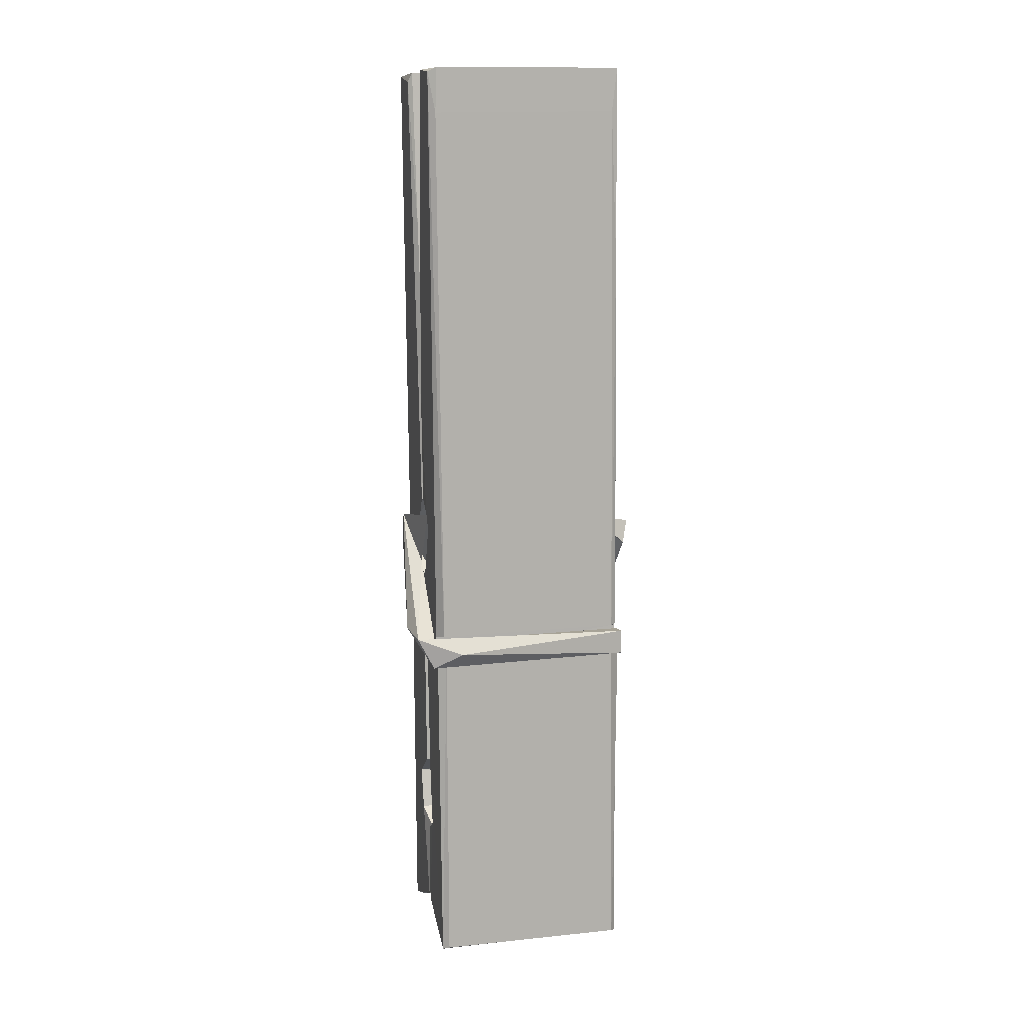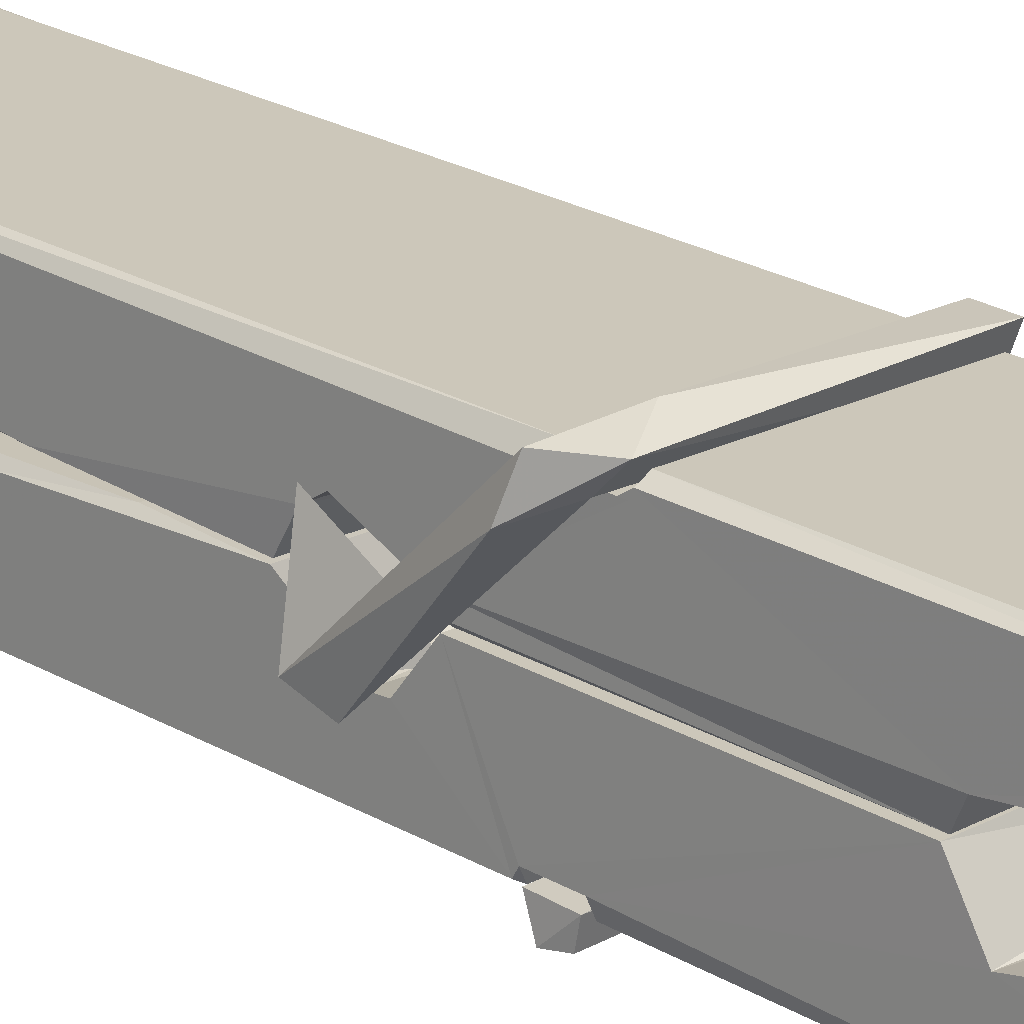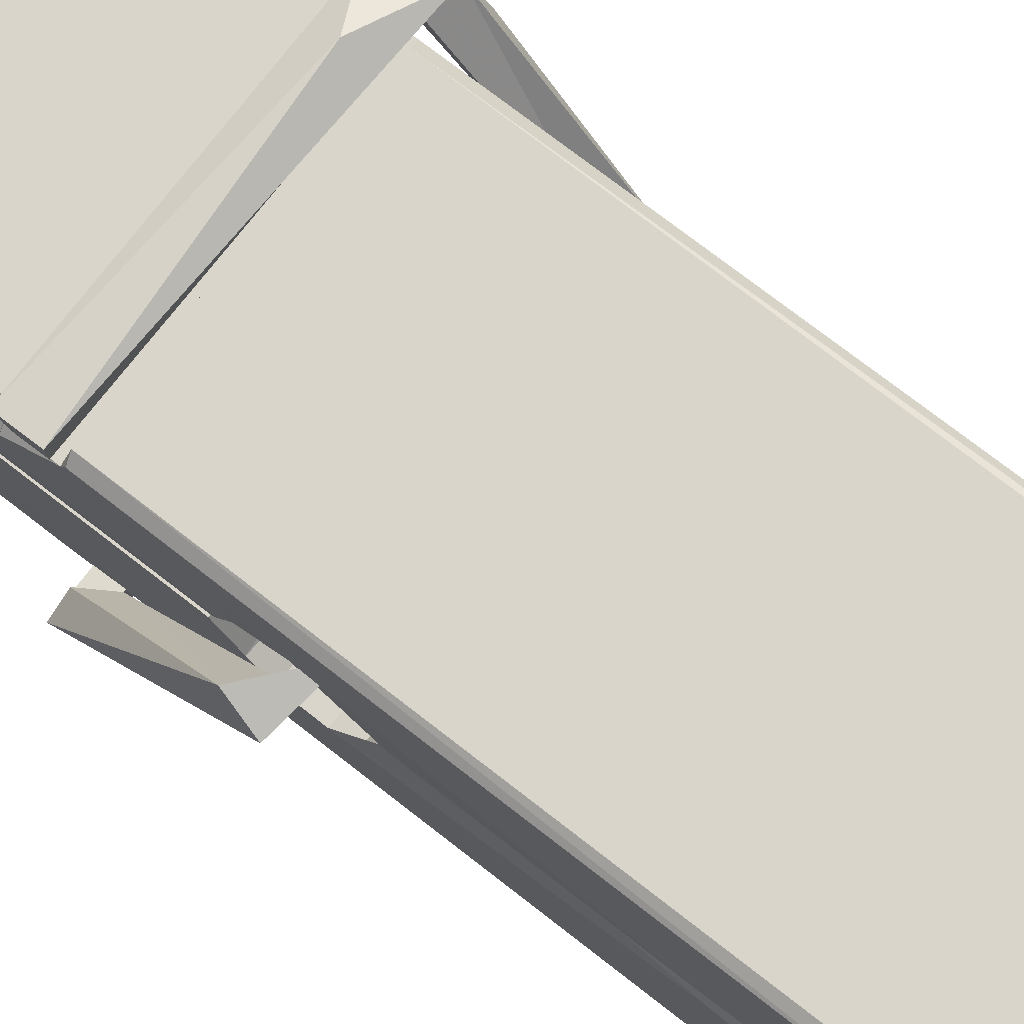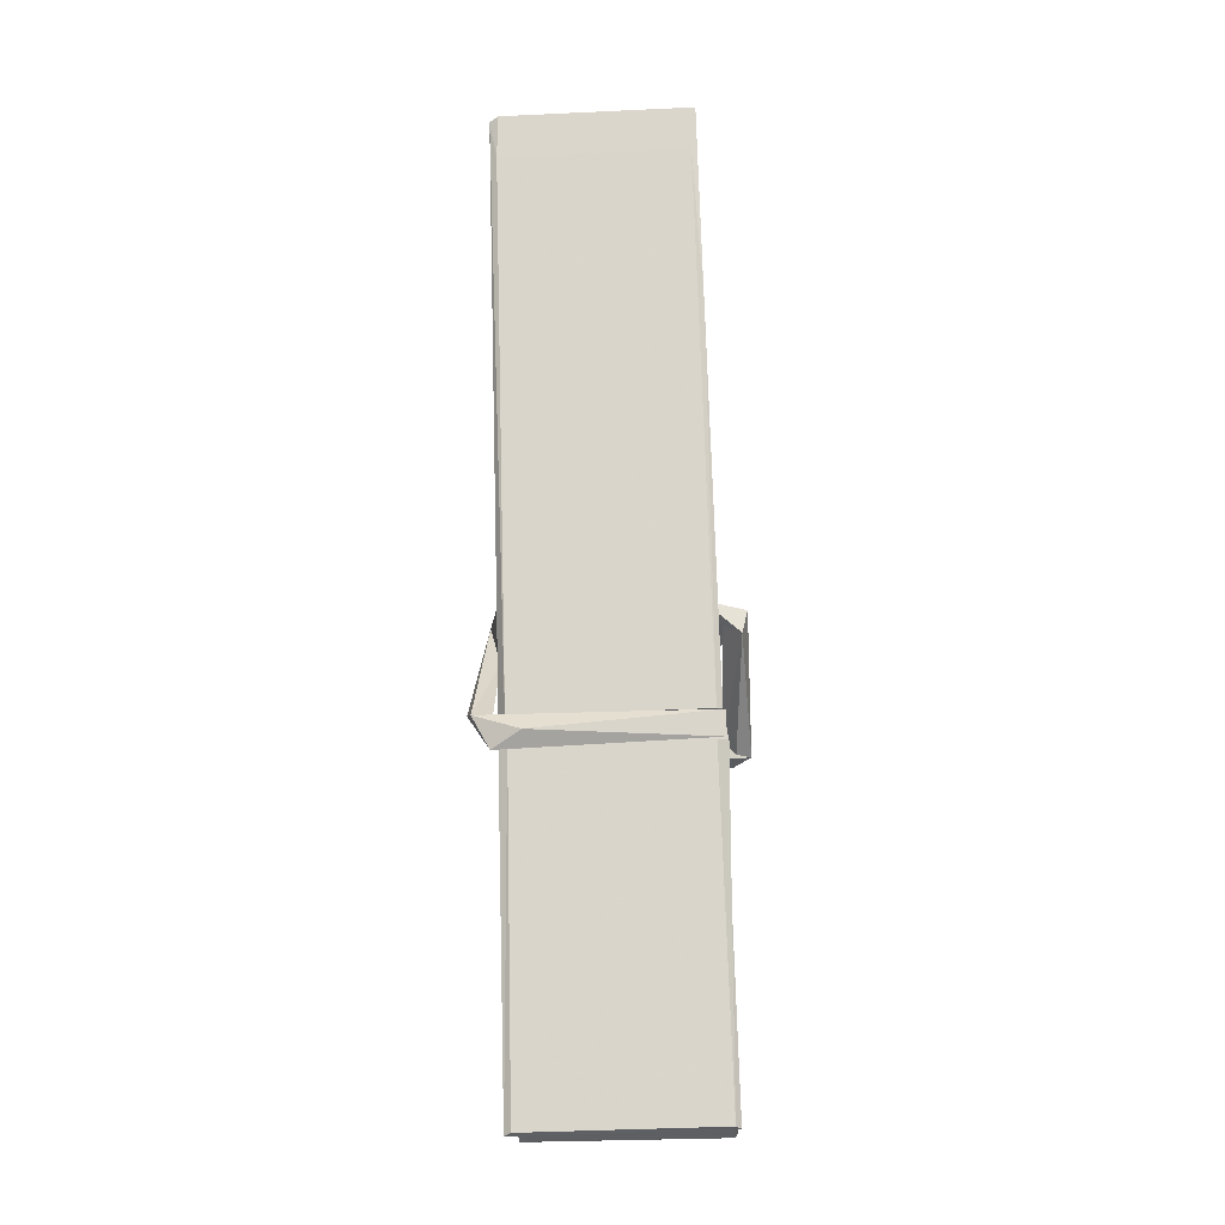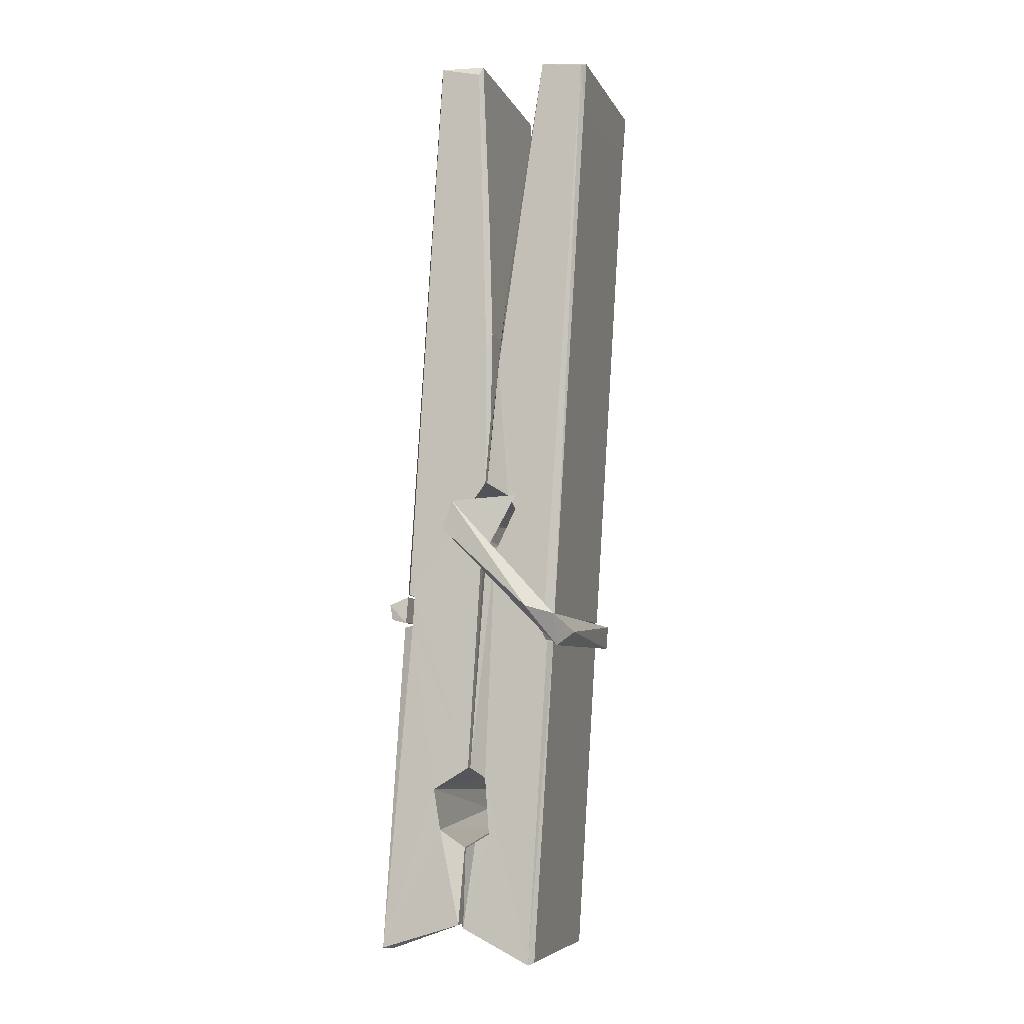
<metadata>
{"format":"obj","ext":"obj","renderer":"f3d","projection":"perspective","resolution":1024,"background":"white","views":[{"elev":7.1,"azim":-12.8,"up":"+Y"},{"elev":18.6,"azim":-45.3,"up":"+Z"},{"elev":75.5,"azim":130.1,"up":"+Z"},{"elev":-20.6,"azim":2.9,"up":"+Y"},{"elev":-8.0,"azim":-73.2,"up":"+Y"}]}
</metadata>
<code>
v -0.8042 -5.181 1.806
v -0.6406 -5.147 1.747
v -0.8024 -5.148 1.746
v -0.7985 -5.145 1.745
v -0.8158 -4.602 1.79
v -0.8143 -4.522 1.803
v -0.8167 -4.425 1.82
v -0.8115 -4.633 1.785
v -0.6588 -4.425 1.821
v -0.8177 -4.429 1.863
v -0.8178 -4.662 1.784
v -0.8245 -4.39 1.827
v -0.6442 -5.012 1.756
v -0.8112 -4.906 1.826
v -0.8135 -4.829 1.779
v -0.8073 -5.078 1.76
v -0.8071 -5.071 1.772
v -0.8083 -5.023 1.769
v -0.6426 -5.064 1.775
v -0.6482 -5.044 1.782
v -0.8025 -5.061 1.779
v -0.6493 -4.797 1.799
v -0.6536 -4.779 1.795
v -0.8148 -4.778 1.792
v -0.8141 -4.766 1.772
v -0.6512 -4.761 1.771
v -0.8063 -4.883 1.831
v -0.6641 -4.421 1.819
v -0.6613 -4.386 1.826
v -0.6577 -4.629 1.784
v -0.6489 -4.818 1.789
v -0.6496 -4.828 1.768
v -0.6487 -4.824 1.778
v -0.6493 -5.009 1.754
v -0.6427 -5.144 1.745
v -0.6459 -5.141 1.744
v -0.6429 -4.9 1.821
v -0.8041 -4.906 1.83
v -0.6636 -4.425 1.862
v -0.6617 -4.519 1.802
v -0.8134 -4.808 1.799
v -0.8051 -5.014 1.755
v -0.7979 -5.043 1.783
v -0.6424 -5.077 1.752
v -0.8097 -4.707 1.776
v -0.6554 -4.703 1.775
v -0.8144 -4.79 1.798
v -0.8242 -4.395 1.862
v -0.8172 -4.392 1.866
v -0.6598 -4.388 1.864
v -0.6557 -4.548 1.85
v -0.647 -4.878 1.826
v -0.6463 -5.079 1.749
v -0.6394 -5.176 1.805
v -0.6436 -5.175 1.809
v -0.7988 -5.178 1.81
v -0.8054 -5.151 1.749
v -0.6534 -4.643 1.785
v -0.6436 -5.023 1.774
v -0.8086 -4.834 1.767
v -0.6539 -4.83 1.766
v -0.647 -4.88 1.822
v -0.8133 -4.835 1.771
v -0.6463 -4.903 1.824
v -0.6515 -4.902 1.829
v -0.8021 -5.084 1.75
v -0.8119 -4.884 1.823
v -0.8112 -4.904 1.822
v -0.6516 -4.879 1.83
v -0.8215 -4.386 1.77
v -0.6437 -5.145 1.743
v -0.8149 -4.633 1.777
v -0.818 -4.521 1.775
v -0.6601 -4.389 1.766
v -0.6605 -4.383 1.734
v -0.6535 -4.642 1.771
v -0.6558 -4.628 1.775
v -0.6588 -4.516 1.773
v -0.8183 -4.646 1.773
v -0.8088 -5.014 1.754
v -0.6441 -5.01 1.752
v -0.6426 -5.069 1.733
v -0.8086 -5.033 1.723
v -0.8094 -4.892 1.695
v -0.6445 -5.019 1.732
v -0.8108 -4.797 1.739
v -0.6533 -4.772 1.748
v -0.808 -4.774 1.752
v -0.65 -4.785 1.74
v -0.8152 -4.766 1.771
v -0.814 -4.814 1.742
v -0.6493 -4.817 1.746
v -0.6495 -4.805 1.739
v -0.6531 -4.761 1.77
v -0.8131 -4.834 1.767
v -0.8195 -4.39 1.731
v -0.6595 -4.629 1.776
v -0.6434 -5.053 1.721
v -0.6533 -4.887 1.694
v -0.6563 -4.677 1.71
v -0.6661 -4.386 1.729
v -0.6663 -4.381 1.759
v -0.6629 -4.384 1.769
v -0.6624 -4.517 1.774
v -0.8147 -4.786 1.742
v -0.6438 -5.035 1.72
v -0.8076 -5.068 1.728
v -0.8054 -5.148 1.744
v -0.8132 -4.707 1.775
v -0.6545 -4.703 1.774
v -0.6543 -4.858 1.696
v -0.8254 -4.385 1.733
v -0.8196 -4.383 1.736
v -0.6629 -4.381 1.731
v -0.6485 -4.858 1.7
v -0.6477 -4.89 1.698
v -0.641 -5.163 1.674
v -0.7993 -5.17 1.683
v -0.8125 -4.89 1.703
v -0.825 -4.393 1.767
v -0.6434 -5.167 1.678
v -0.8073 -4.862 1.697
v -0.8132 -4.862 1.7
v -0.649 -4.829 1.765
v -0.8132 -4.865 1.705
v -0.8022 -5.083 1.749
v -0.8053 -5.169 1.676
v -0.6484 -4.861 1.704
v -0.6535 -4.886 1.702
v -0.8117 -4.865 1.698
v -0.647 -4.867 1.704
v -0.6393 -4.882 1.687
v -0.8117 -4.888 1.697
v -0.6249 -4.879 1.702
v -0.8112 -4.885 1.684
v -0.8129 -4.872 1.682
v -0.6443 -4.903 1.838
v -0.6458 -4.898 1.823
v -0.6458 -4.797 1.782
v -0.8307 -4.884 1.837
v -0.6511 -4.801 1.732
v -0.6612 -4.784 1.8
v -0.8071 -4.832 1.754
v -0.815 -4.778 1.799
v -0.8278 -4.783 1.744
v -0.8272 -4.807 1.736
v -0.8363 -4.877 1.813
v -0.8162 -4.823 1.774
v -0.7921 -4.897 1.845
v -0.8161 -4.91 1.836
v -0.8181 -4.897 1.823
v -0.646 -4.883 1.825
v -0.8152 -4.886 1.834
v -0.645 -4.883 1.839
v -0.6266 -4.788 1.79
v -0.6311 -4.808 1.795
v -0.6368 -4.879 1.711
v -0.6331 -4.868 1.685
f 49 29 12
f 8 5 6
f 5 7 6
f 7 40 6
f 40 8 6
f 58 30 29
f 58 29 9
f 12 5 11
f 18 15 42
f 15 63 42
f 20 59 19
f 38 14 1
f 18 43 17
f 18 59 43
f 17 43 21
f 22 23 26
f 41 31 15
f 15 32 60
f 7 5 12
f 50 9 29
f 48 10 49
f 28 12 29
f 28 29 40
f 29 30 40
f 23 24 26
f 22 47 23
f 47 24 23
f 41 22 31
f 18 13 59
f 43 59 20
f 19 17 21
f 21 20 19
f 44 16 19
f 16 17 19
f 54 57 2
f 69 52 51
f 39 51 50
f 28 7 12
f 30 8 40
f 40 7 28
f 25 45 26
f 25 26 24
f 47 22 41
f 31 33 15
f 33 32 15
f 34 13 42
f 42 13 18
f 43 20 21
f 36 35 3
f 36 3 4
f 57 3 2
f 3 35 2
f 10 39 50
f 10 50 49
f 25 11 45
f 11 5 8
f 11 8 45
f 45 8 30
f 26 45 46
f 45 30 46
f 58 22 26
f 26 46 58
f 46 30 58
f 51 39 69
f 39 10 69
f 25 24 11
f 47 67 48
f 67 27 48
f 48 27 10
f 51 9 50
f 22 9 51
f 52 22 51
f 64 37 55
f 55 56 54
f 54 56 1
f 4 3 66
f 36 4 66
f 36 66 53
f 35 36 53
f 35 53 2
f 56 55 38
f 66 3 57
f 1 18 17
f 14 18 1
f 15 18 14
f 47 11 24
f 11 47 48
f 12 11 48
f 49 12 48
f 29 49 50
f 9 22 58
f 31 22 52
f 31 52 33
f 64 19 59
f 19 64 44
f 2 44 64
f 2 64 54
f 57 54 1
f 32 61 60
f 33 13 32
f 62 33 52
f 47 41 15
f 15 60 63
f 60 61 42
f 34 42 61
f 32 13 34
f 32 34 61
f 33 59 13
f 64 59 33
f 38 55 65
f 55 37 65
f 14 68 15
f 60 42 63
f 66 16 44
f 66 44 53
f 2 53 44
f 55 54 64
f 38 1 56
f 17 57 1
f 57 17 16
f 66 57 16
f 15 68 67
f 62 37 64
f 68 37 62
f 68 62 67
f 64 33 62
f 52 69 62
f 67 62 69
f 67 69 27
f 47 15 67
f 69 10 27
f 37 38 65
f 38 37 68
f 68 14 38
f 82 117 71
f 75 76 74
f 76 77 78
f 76 78 74
f 78 103 74
f 73 72 79
f 73 79 120
f 83 85 106
f 83 80 85
f 83 106 98
f 83 98 107
f 106 116 98
f 105 86 91
f 87 94 89
f 112 123 122
f 123 90 105
f 90 88 105
f 70 73 120
f 103 78 104
f 78 77 97
f 78 97 104
f 88 94 87
f 89 86 105
f 105 87 89
f 93 86 89
f 117 116 99
f 115 100 111
f 96 111 101
f 111 100 101
f 100 114 101
f 72 73 104
f 73 70 103
f 73 103 104
f 104 97 72
f 90 109 94
f 94 88 90
f 105 88 87
f 92 91 93
f 91 86 93
f 95 91 92
f 92 124 95
f 95 81 80
f 80 81 85
f 98 82 107
f 107 82 126
f 108 71 118
f 127 121 117
f 114 112 96
f 114 96 101
f 102 103 70
f 72 97 110
f 72 110 109
f 110 94 109
f 97 77 110
f 89 94 110
f 89 110 76
f 110 77 76
f 122 111 96
f 96 112 122
f 79 72 109
f 109 90 79
f 127 84 119
f 113 112 114
f 114 102 113
f 75 102 114
f 75 114 100
f 75 100 115
f 121 127 118
f 126 71 108
f 84 127 117
f 99 84 117
f 127 83 107
f 127 119 83
f 95 123 91
f 91 123 105
f 90 123 112
f 90 112 79
f 112 120 79
f 112 70 120
f 70 112 113
f 70 113 102
f 102 75 103
f 103 75 74
f 76 75 89
f 75 115 89
f 115 93 89
f 81 128 116
f 106 85 81
f 106 81 116
f 98 116 117
f 98 117 82
f 121 71 117
f 71 121 118
f 127 108 118
f 92 93 124
f 93 115 124
f 123 95 125
f 81 95 124
f 128 81 124
f 124 115 128
f 128 115 111
f 111 122 125
f 111 125 128
f 122 123 125
f 80 83 119
f 71 126 82
f 127 107 108
f 107 126 108
f 119 129 128
f 128 125 119
f 80 125 95
f 125 80 119
f 99 116 128
f 99 128 129
f 99 129 119
f 119 84 99
f 131 158 130
f 132 136 158
f 132 134 133
f 130 136 133
f 132 133 135
f 136 132 135
f 130 158 136
f 149 137 154
f 154 152 153
f 155 134 158
f 158 131 139
f 151 148 153
f 147 146 151
f 155 142 156
f 156 142 139
f 155 139 142
f 142 155 141
f 141 155 142
f 145 144 143
f 145 143 144
f 148 145 144
f 144 145 148
f 146 145 148
f 147 145 146
f 146 148 151
f 147 140 145
f 156 139 131
f 134 155 156
f 155 158 139
f 145 140 148
f 147 150 140
f 150 147 151
f 150 149 140
f 140 153 148
f 153 140 154
f 154 140 149
f 151 138 150
f 153 152 151
f 138 152 137
f 137 152 154
f 150 137 149
f 137 150 138
f 138 151 152
f 157 134 156
f 157 156 131
f 157 131 134
f 132 158 134
f 134 131 133
f 131 130 133
f 133 136 135
f 49 29 12
f 8 5 6
f 5 7 6
f 7 40 6
f 40 8 6
f 58 30 29
f 58 29 9
f 12 5 11
f 18 15 42
f 15 63 42
f 20 59 19
f 38 14 1
f 18 43 17
f 18 59 43
f 17 43 21
f 22 23 26
f 41 31 15
f 15 32 60
f 7 5 12
f 50 9 29
f 48 10 49
f 28 12 29
f 28 29 40
f 29 30 40
f 23 24 26
f 22 47 23
f 47 24 23
f 41 22 31
f 18 13 59
f 43 59 20
f 19 17 21
f 21 20 19
f 44 16 19
f 16 17 19
f 54 57 2
f 69 52 51
f 39 51 50
f 28 7 12
f 30 8 40
f 40 7 28
f 25 45 26
f 25 26 24
f 47 22 41
f 31 33 15
f 33 32 15
f 34 13 42
f 42 13 18
f 43 20 21
f 36 35 3
f 36 3 4
f 57 3 2
f 3 35 2
f 10 39 50
f 10 50 49
f 25 11 45
f 11 5 8
f 11 8 45
f 45 8 30
f 26 45 46
f 45 30 46
f 58 22 26
f 26 46 58
f 46 30 58
f 51 39 69
f 39 10 69
f 25 24 11
f 47 67 48
f 67 27 48
f 48 27 10
f 51 9 50
f 22 9 51
f 52 22 51
f 64 37 55
f 55 56 54
f 54 56 1
f 4 3 66
f 36 4 66
f 36 66 53
f 35 36 53
f 35 53 2
f 56 55 38
f 66 3 57
f 1 18 17
f 14 18 1
f 15 18 14
f 47 11 24
f 11 47 48
f 12 11 48
f 49 12 48
f 29 49 50
f 9 22 58
f 31 22 52
f 31 52 33
f 64 19 59
f 19 64 44
f 2 44 64
f 2 64 54
f 57 54 1
f 32 61 60
f 33 13 32
f 62 33 52
f 47 41 15
f 15 60 63
f 60 61 42
f 34 42 61
f 32 13 34
f 32 34 61
f 33 59 13
f 64 59 33
f 38 55 65
f 55 37 65
f 14 68 15
f 60 42 63
f 66 16 44
f 66 44 53
f 2 53 44
f 55 54 64
f 38 1 56
f 17 57 1
f 57 17 16
f 66 57 16
f 15 68 67
f 62 37 64
f 68 37 62
f 68 62 67
f 64 33 62
f 52 69 62
f 67 62 69
f 67 69 27
f 47 15 67
f 69 10 27
f 37 38 65
f 38 37 68
f 68 14 38
f 82 117 71
f 75 76 74
f 76 77 78
f 76 78 74
f 78 103 74
f 73 72 79
f 73 79 120
f 83 85 106
f 83 80 85
f 83 106 98
f 83 98 107
f 106 116 98
f 105 86 91
f 87 94 89
f 112 123 122
f 123 90 105
f 90 88 105
f 70 73 120
f 103 78 104
f 78 77 97
f 78 97 104
f 88 94 87
f 89 86 105
f 105 87 89
f 93 86 89
f 117 116 99
f 115 100 111
f 96 111 101
f 111 100 101
f 100 114 101
f 72 73 104
f 73 70 103
f 73 103 104
f 104 97 72
f 90 109 94
f 94 88 90
f 105 88 87
f 92 91 93
f 91 86 93
f 95 91 92
f 92 124 95
f 95 81 80
f 80 81 85
f 98 82 107
f 107 82 126
f 108 71 118
f 127 121 117
f 114 112 96
f 114 96 101
f 102 103 70
f 72 97 110
f 72 110 109
f 110 94 109
f 97 77 110
f 89 94 110
f 89 110 76
f 110 77 76
f 122 111 96
f 96 112 122
f 79 72 109
f 109 90 79
f 127 84 119
f 113 112 114
f 114 102 113
f 75 102 114
f 75 114 100
f 75 100 115
f 121 127 118
f 126 71 108
f 84 127 117
f 99 84 117
f 127 83 107
f 127 119 83
f 95 123 91
f 91 123 105
f 90 123 112
f 90 112 79
f 112 120 79
f 112 70 120
f 70 112 113
f 70 113 102
f 102 75 103
f 103 75 74
f 76 75 89
f 75 115 89
f 115 93 89
f 81 128 116
f 106 85 81
f 106 81 116
f 98 116 117
f 98 117 82
f 121 71 117
f 71 121 118
f 127 108 118
f 92 93 124
f 93 115 124
f 123 95 125
f 81 95 124
f 128 81 124
f 124 115 128
f 128 115 111
f 111 122 125
f 111 125 128
f 122 123 125
f 80 83 119
f 71 126 82
f 127 107 108
f 107 126 108
f 119 129 128
f 128 125 119
f 80 125 95
f 125 80 119
f 99 116 128
f 99 128 129
f 99 129 119
f 119 84 99
f 131 158 130
f 132 136 158
f 132 134 133
f 130 136 133
f 132 133 135
f 136 132 135
f 130 158 136
f 149 137 154
f 154 152 153
f 155 134 158
f 158 131 139
f 151 148 153
f 147 146 151
f 155 142 156
f 156 142 139
f 155 139 142
f 142 155 141
f 141 155 142
f 145 144 143
f 145 143 144
f 148 145 144
f 144 145 148
f 146 145 148
f 147 145 146
f 146 148 151
f 147 140 145
f 156 139 131
f 134 155 156
f 155 158 139
f 145 140 148
f 147 150 140
f 150 147 151
f 150 149 140
f 140 153 148
f 153 140 154
f 154 140 149
f 151 138 150
f 153 152 151
f 138 152 137
f 137 152 154
f 150 137 149
f 137 150 138
f 138 151 152
f 157 134 156
f 157 156 131
f 157 131 134
f 132 158 134
f 134 131 133
f 131 130 133
f 133 136 135

</code>
